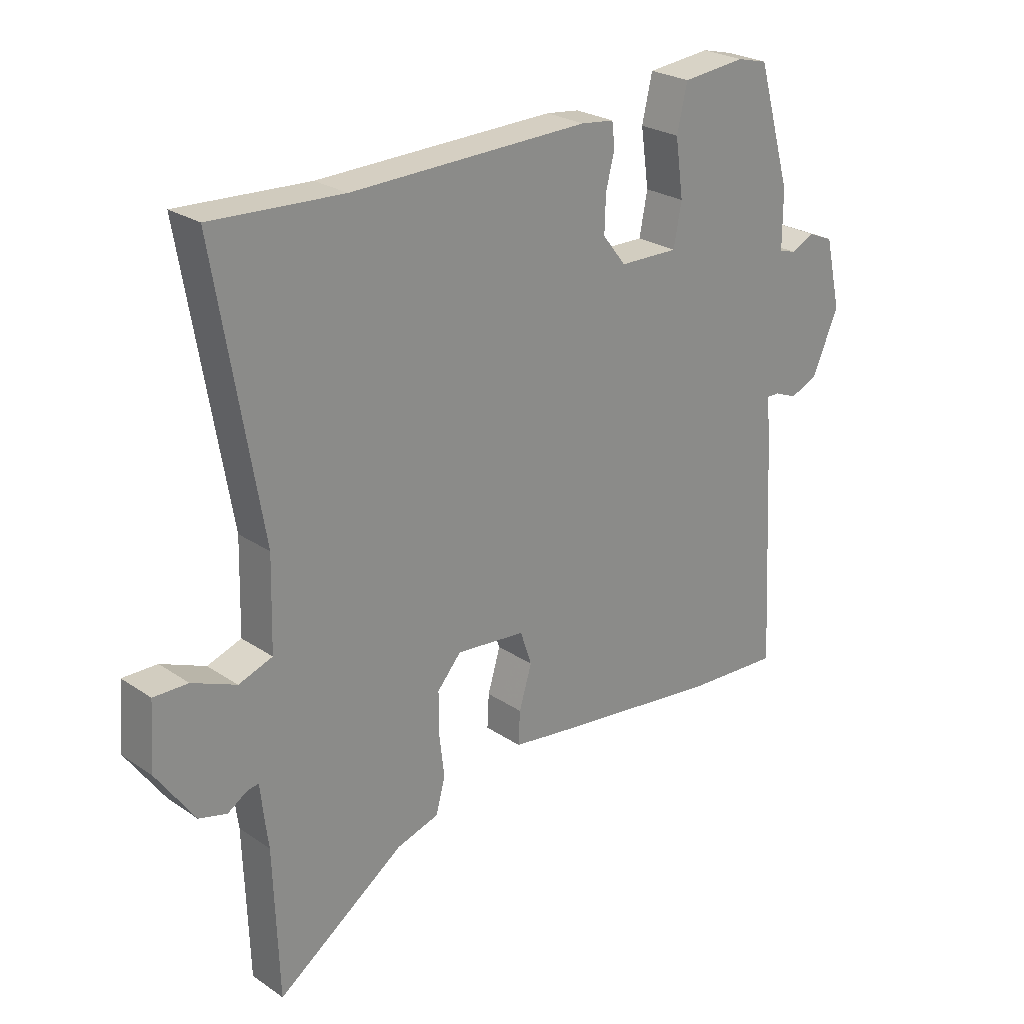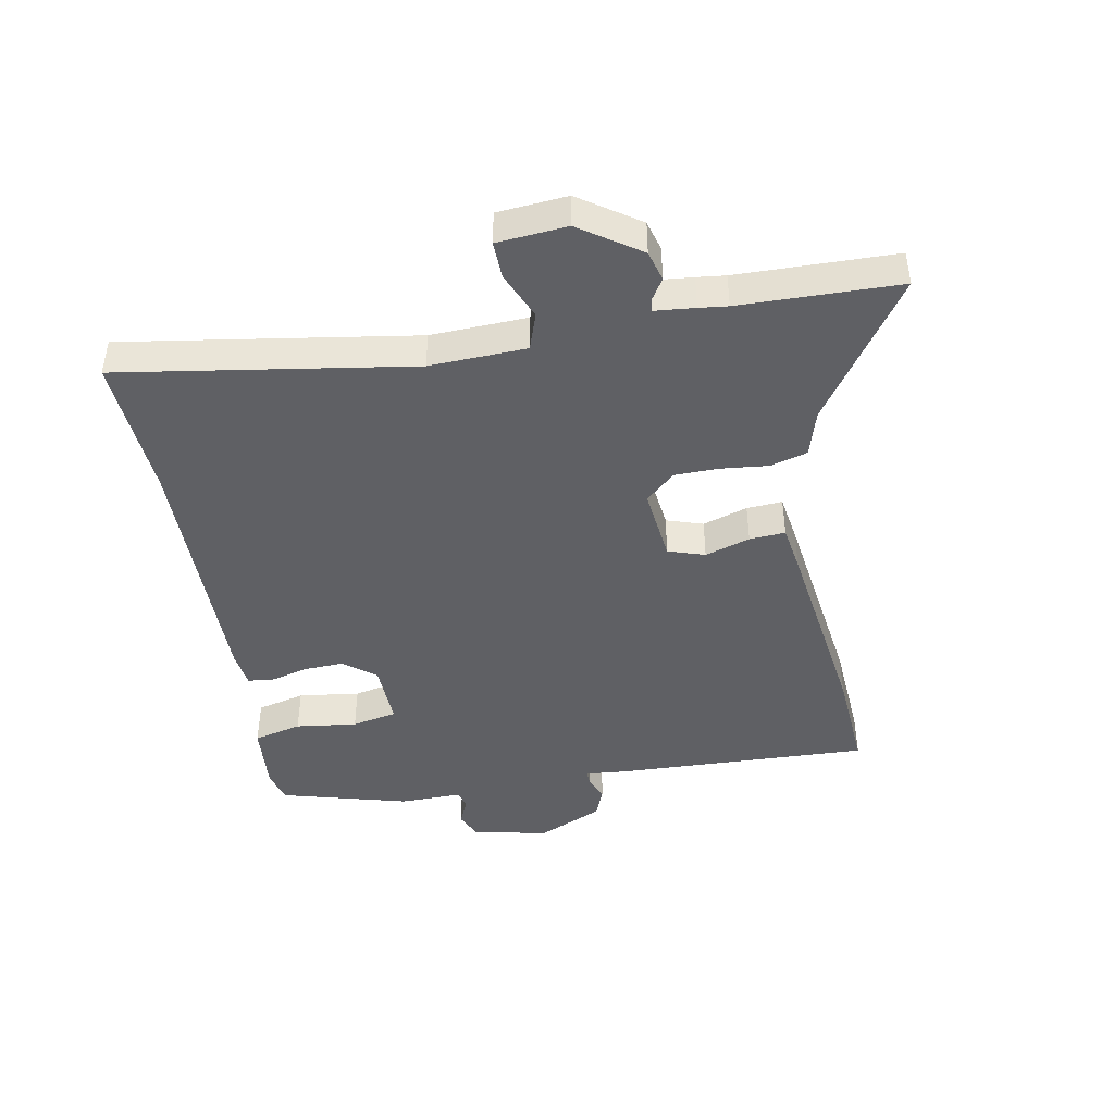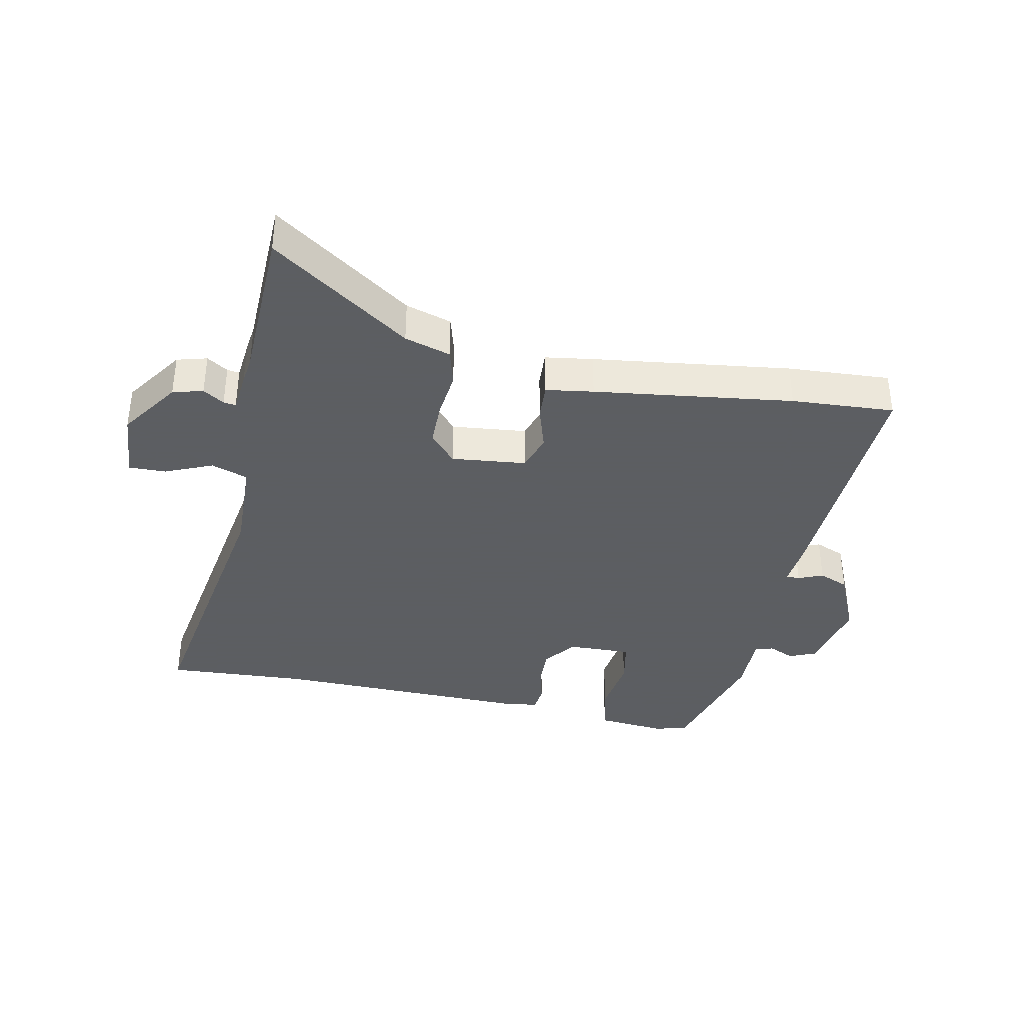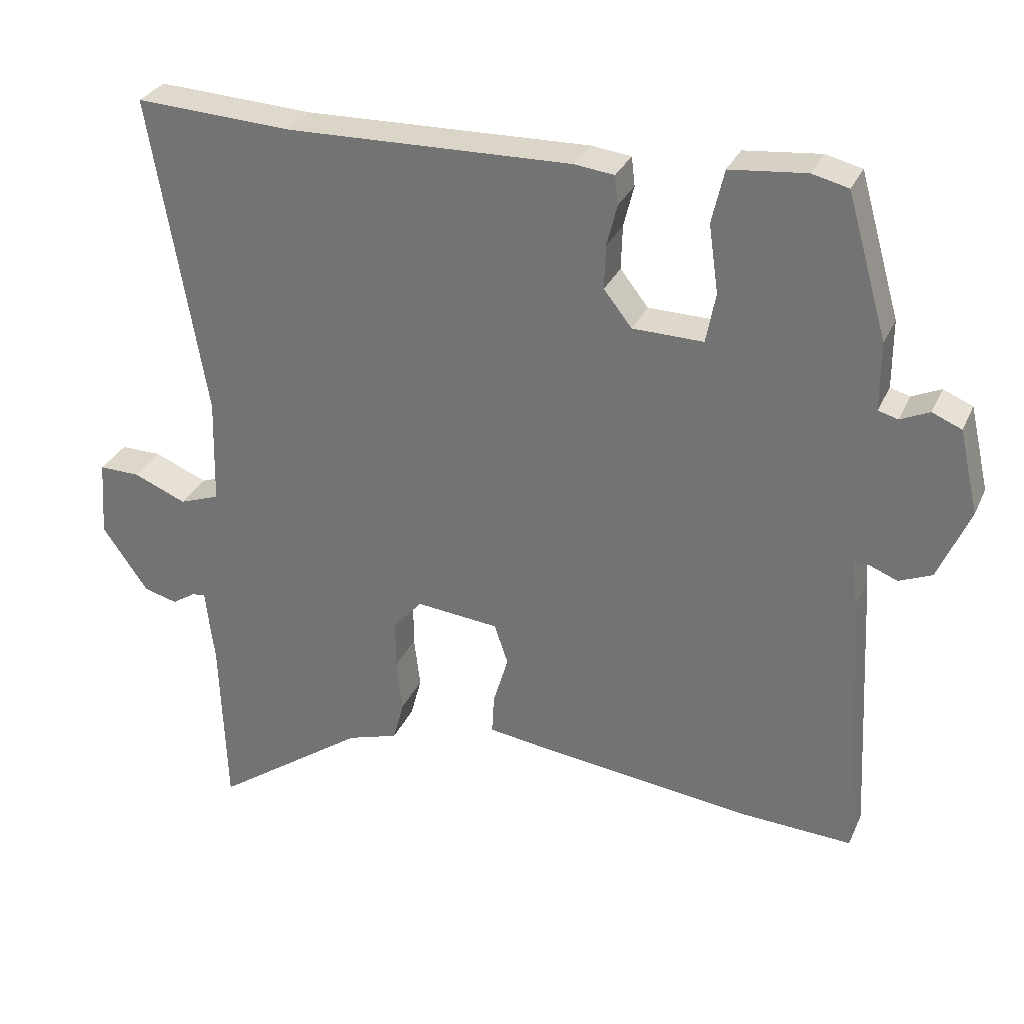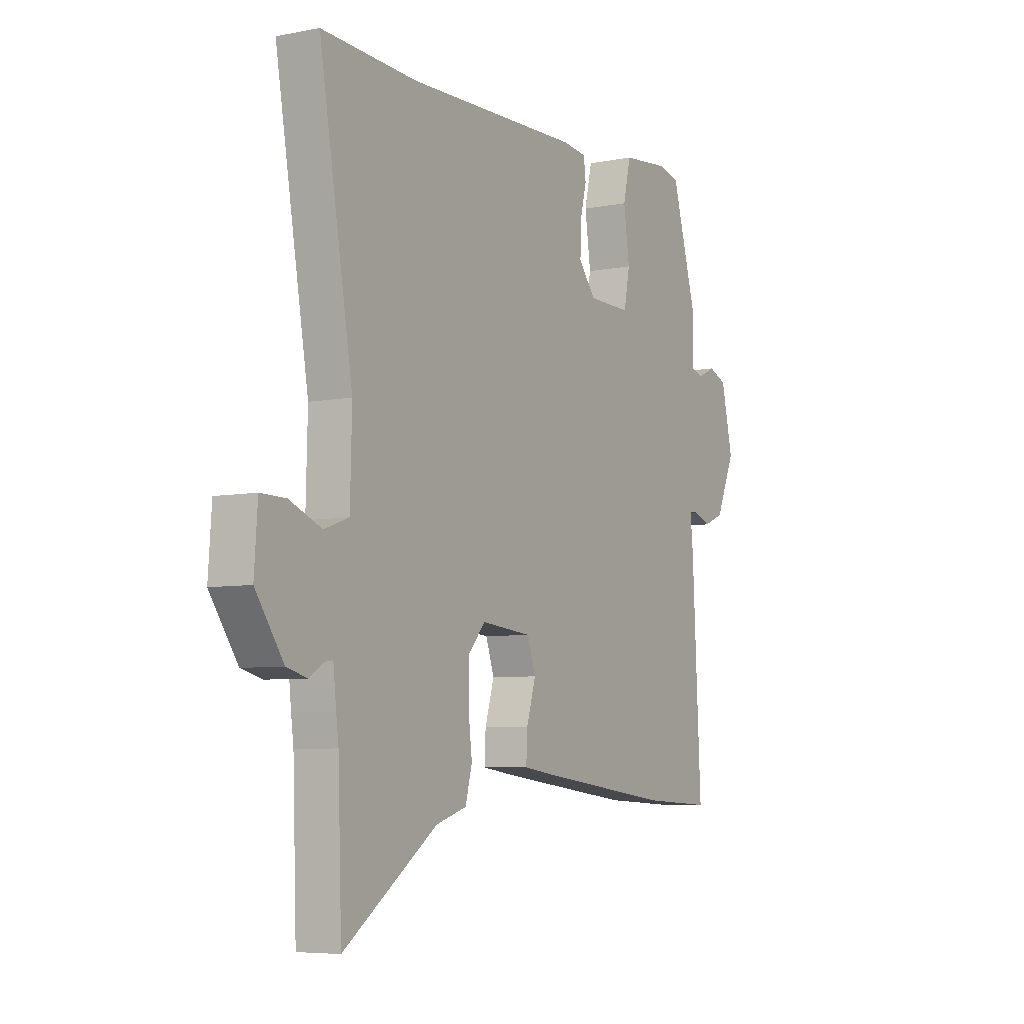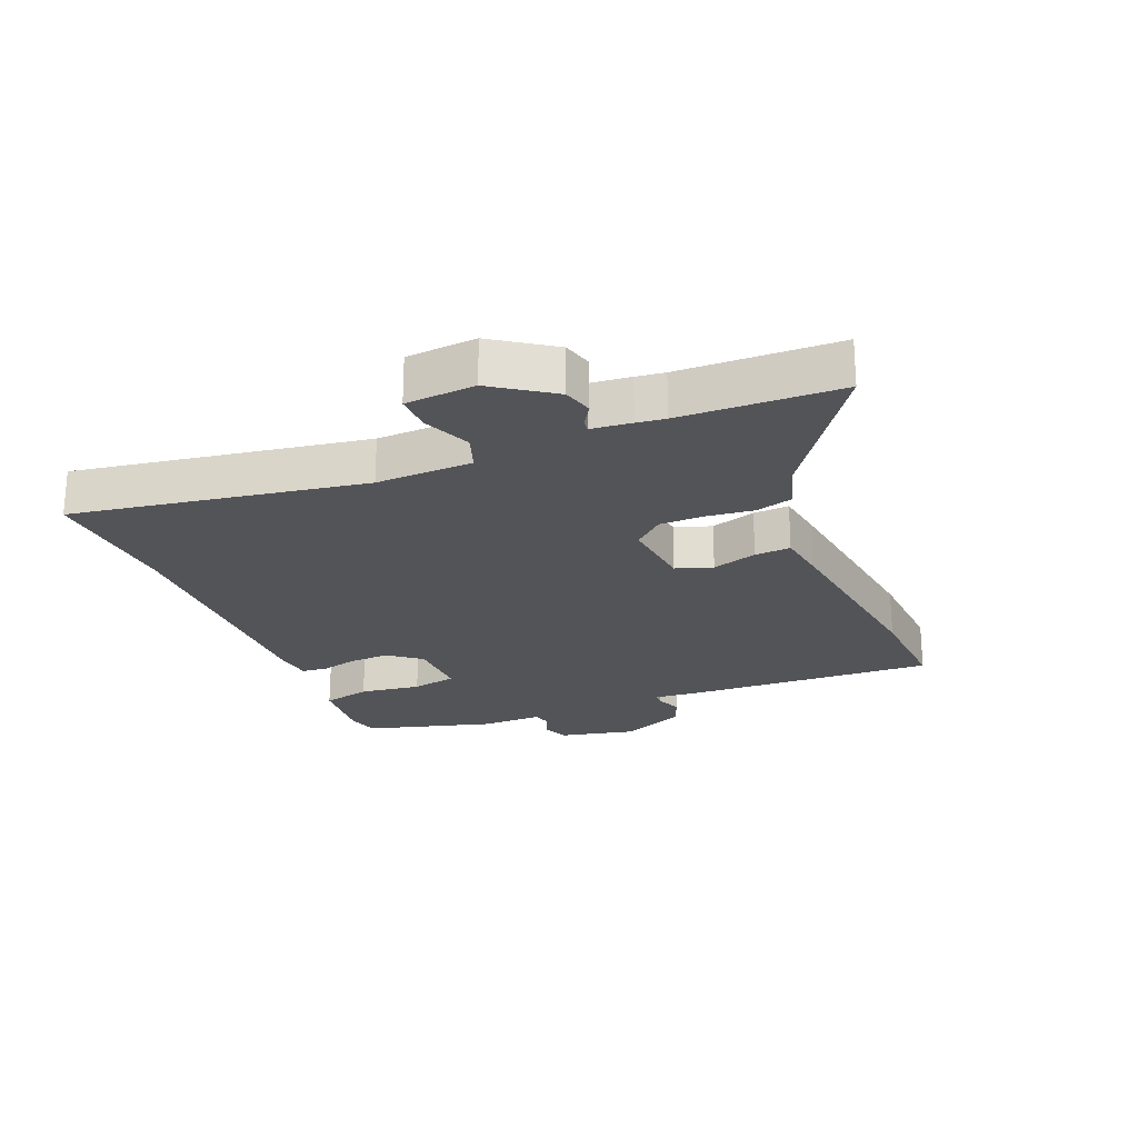
<metadata>
{"format":"obj","ext":"obj","renderer":"f3d","projection":"perspective","resolution":1024,"background":"white","views":[{"elev":25.2,"azim":137.3,"up":"+Z"},{"elev":-44.3,"azim":101.2,"up":"+Y"},{"elev":-37.4,"azim":168.8,"up":"+Y"},{"elev":30.4,"azim":-159.0,"up":"+Z"},{"elev":-6.2,"azim":120.6,"up":"+Z"},{"elev":-23.4,"azim":112.7,"up":"+Y"}]}
</metadata>
<code>
v -0.459 0.07 0.522
v -0.406 0.07 0.535
v -0.295 0.07 0.524
v -0.277 0.07 0.446
v -0.291 0.07 0.347
v -0.277 0.07 0.274
v -0.174 0.07 0.276
v -0.133 0.07 0.328
v -0.135 0.07 0.392
v -0.15 0.07 0.452
v -0.145 0.07 0.494
v -0.087 0.07 0.501
v 0.329 0.07 0.491
v 0.558 0.07 0.503
v 0.478 0.07 0.033
v 0.482 0.07 -0.123
v 0.541 0.07 -0.144
v 0.618 0.07 -0.112
v 0.678 0.07 -0.111
v 0.686 0.07 -0.224
v 0.619 0.07 -0.32
v 0.57 0.07 -0.333
v 0.536 0.07 -0.311
v 0.516 0.07 -0.308
v 0.509 0.07 -0.373
v 0.503 0.07 -0.419
v 0.494 0.07 -0.676
v 0.271 0.07 -0.519
v 0.197 0.07 -0.496
v 0.181 0.07 -0.436
v 0.19 0.07 -0.36
v 0.19 0.07 -0.288
v 0.148 0.07 -0.24
v 0.027 0.07 -0.252
v 0.007 0.07 -0.311
v 0.029 0.07 -0.384
v 0.032 0.07 -0.442
v -0.045 0.07 -0.453
v -0.366 0.07 -0.493
v -0.532 0.07 -0.502
v -0.511 0.07 -0.092
v -0.504 0.07 -0.023
v -0.526 0.07 -0.023
v -0.566 0.07 -0.039
v -0.614 0.07 -0.019
v -0.66 0.07 0.087
v -0.632 0.07 0.209
v -0.589 0.07 0.227
v -0.547 0.07 0.208
v -0.518 0.07 0.216
v -0.518 0.07 0.316
v -0.459 0 0.522
v -0.406 0 0.535
v -0.295 0 0.524
v -0.277 0 0.446
v -0.291 0 0.347
v -0.277 0 0.274
v -0.174 0 0.276
v -0.133 0 0.328
v -0.135 0 0.392
v -0.15 0 0.452
v -0.145 0 0.494
v -0.087 0 0.501
v 0.329 0 0.491
v 0.558 0 0.503
v 0.478 0 0.033
v 0.482 0 -0.123
v 0.541 0 -0.144
v 0.618 0 -0.112
v 0.678 0 -0.111
v 0.686 0 -0.224
v 0.619 0 -0.32
v 0.57 0 -0.333
v 0.536 0 -0.311
v 0.516 0 -0.308
v 0.509 0 -0.373
v 0.503 0 -0.419
v 0.494 0 -0.676
v 0.271 0 -0.519
v 0.197 0 -0.496
v 0.181 0 -0.436
v 0.19 0 -0.36
v 0.19 0 -0.288
v 0.148 0 -0.24
v 0.027 0 -0.252
v 0.007 0 -0.311
v 0.029 0 -0.384
v 0.032 0 -0.442
v -0.045 0 -0.453
v -0.366 0 -0.493
v -0.532 0 -0.502
v -0.511 0 -0.092
v -0.504 0 -0.023
v -0.526 0 -0.023
v -0.566 0 -0.039
v -0.614 0 -0.019
v -0.66 0 0.087
v -0.632 0 0.209
v -0.589 0 0.227
v -0.547 0 0.208
v -0.518 0 0.216
v -0.518 0 0.316
f 50 51 1 2
f 46 47 48 49
f 46 49 50
f 43 44 45 46
f 42 43 46 50
f 39 40 41 42
f 35 36 37 38
f 34 35 38 39
f 28 29 30 31
f 26 27 28 31
f 24 25 26 31
f 24 31 32
f 20 21 22 23
f 20 23 24
f 17 18 19 20
f 16 17 20 24
f 13 14 15
f 13 15 16
f 9 10 11 12
f 8 9 12 13
f 7 8 13 16
f 2 3 4 5
f 2 5 6
f 50 2 6
f 34 39 42 50
f 33 34 50 6
f 16 24 32 33
f 6 7 16 33
f 53 52 102 101
f 100 99 98 97
f 101 100 97
f 97 96 95 94
f 101 97 94 93
f 93 92 91 90
f 89 88 87 86
f 90 89 86 85
f 82 81 80 79
f 82 79 78 77
f 82 77 76 75
f 83 82 75
f 74 73 72 71
f 75 74 71
f 71 70 69 68
f 75 71 68 67
f 66 65 64
f 67 66 64
f 63 62 61 60
f 64 63 60 59
f 67 64 59 58
f 56 55 54 53
f 57 56 53
f 57 53 101
f 101 93 90 85
f 57 101 85 84
f 84 83 75 67
f 84 67 58 57
f 1 52 53 2
f 2 53 54 3
f 3 54 55 4
f 4 55 56 5
f 5 56 57 6
f 6 57 58 7
f 7 58 59 8
f 8 59 60 9
f 9 60 61 10
f 10 61 62 11
f 11 62 63 12
f 12 63 64 13
f 13 64 65 14
f 14 65 66 15
f 15 66 67 16
f 16 67 68 17
f 17 68 69 18
f 18 69 70 19
f 19 70 71 20
f 20 71 72 21
f 21 72 73 22
f 22 73 74 23
f 23 74 75 24
f 24 75 76 25
f 25 76 77 26
f 26 77 78 27
f 27 78 79 28
f 28 79 80 29
f 29 80 81 30
f 30 81 82 31
f 31 82 83 32
f 32 83 84 33
f 33 84 85 34
f 34 85 86 35
f 35 86 87 36
f 36 87 88 37
f 37 88 89 38
f 38 89 90 39
f 39 90 91 40
f 40 91 92 41
f 41 92 93 42
f 42 93 94 43
f 43 94 95 44
f 44 95 96 45
f 45 96 97 46
f 46 97 98 47
f 47 98 99 48
f 48 99 100 49
f 49 100 101 50
f 50 101 102 51
f 51 102 52 1

</code>
